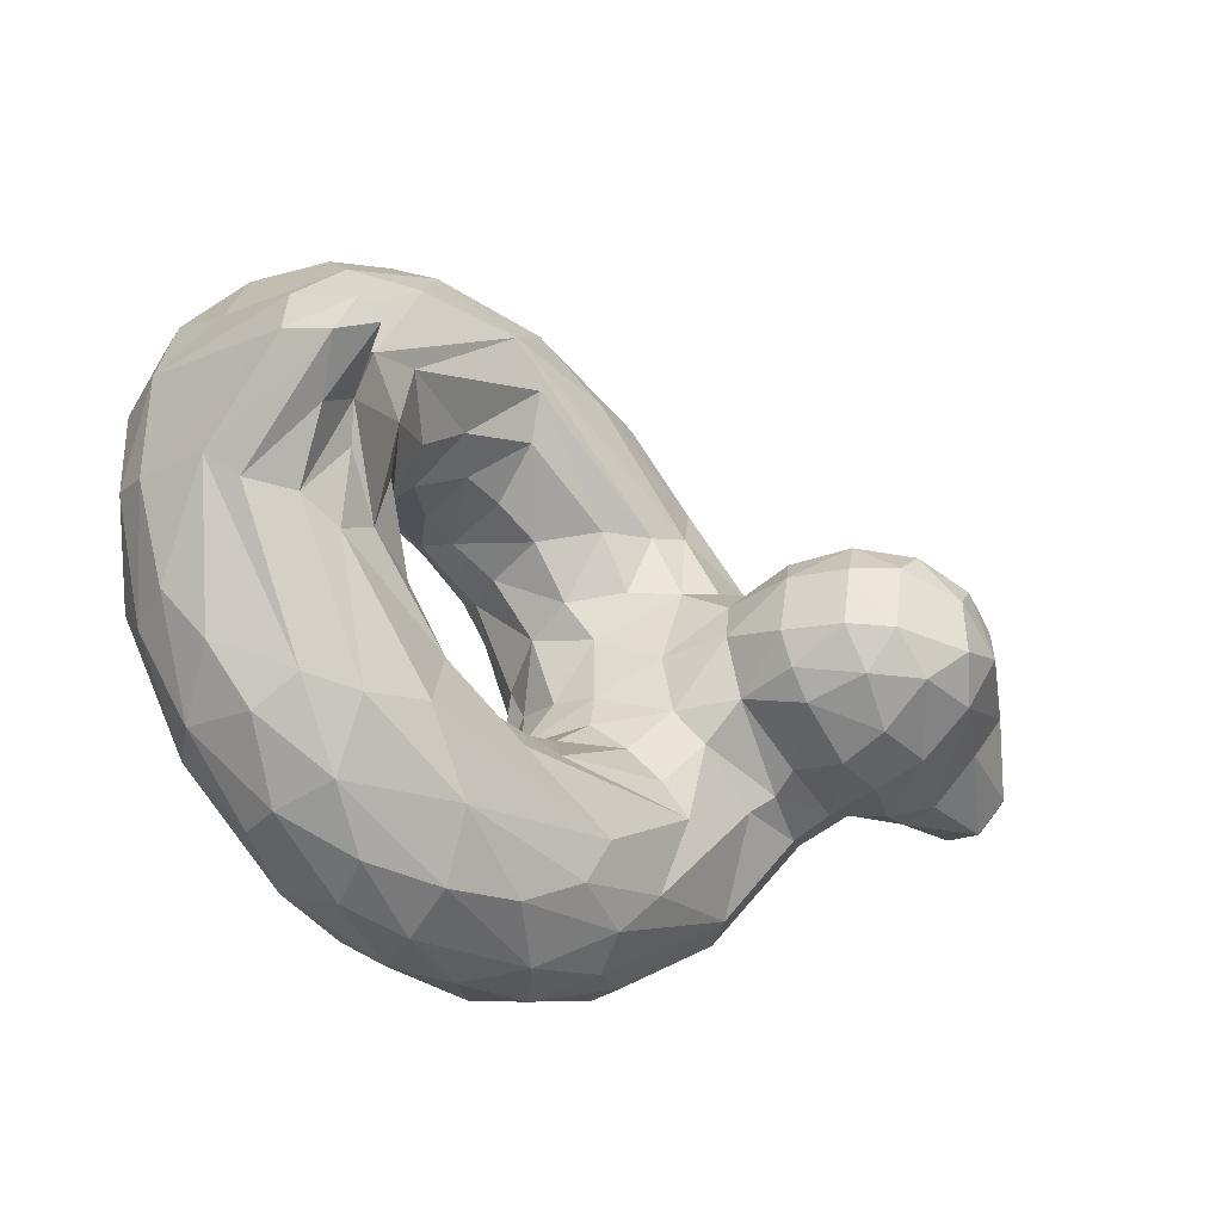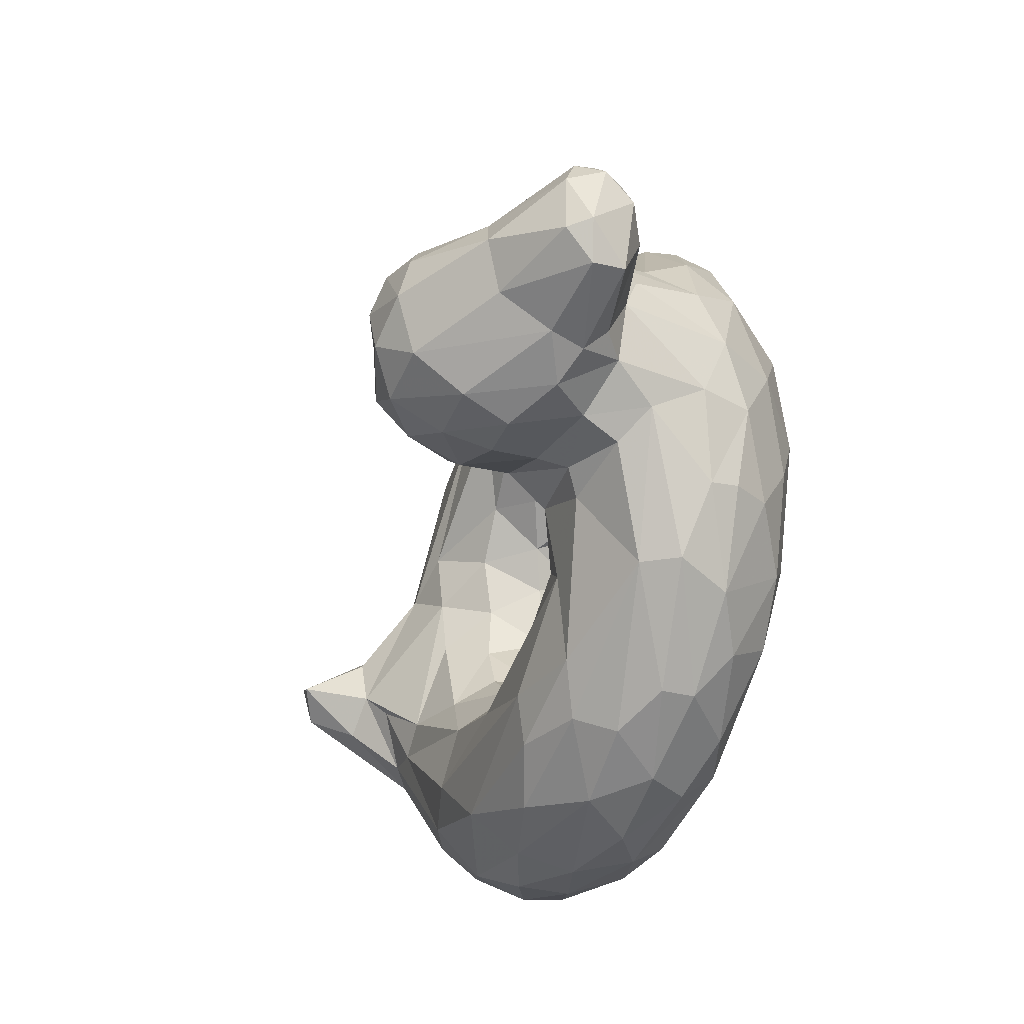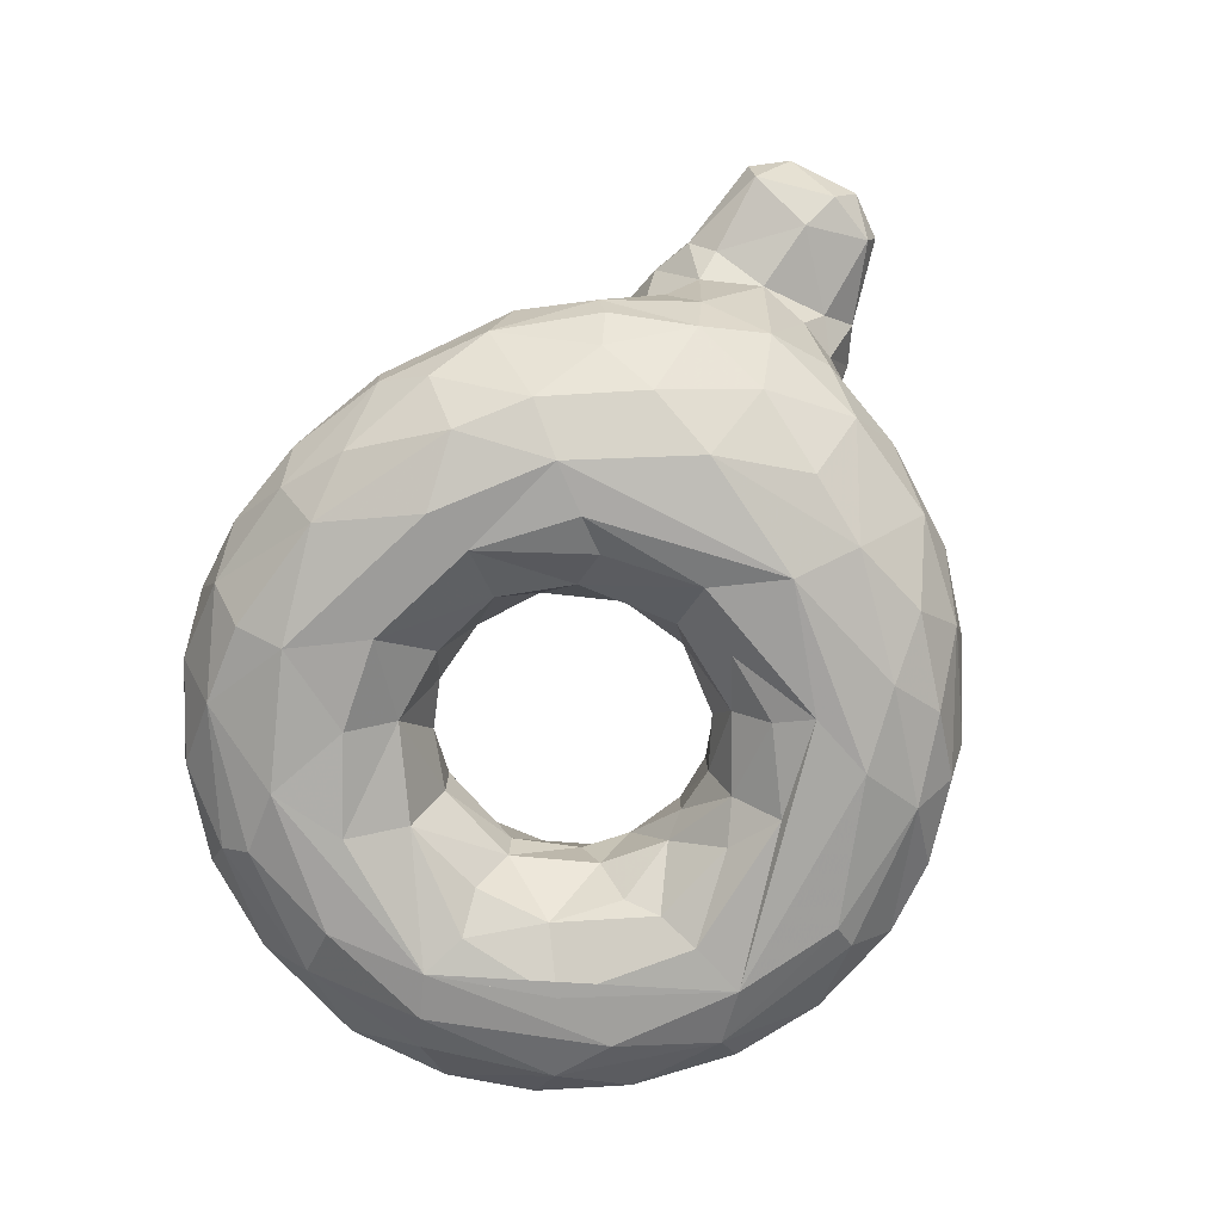
<metadata>
{"format":"obj","ext":"obj","renderer":"f3d","projection":"perspective","resolution":1024,"background":"white","views":[{"elev":-39.5,"azim":131.8,"up":"+Z"},{"elev":-40.3,"azim":-111.9,"up":"+Z"},{"elev":-74.7,"azim":-116.5,"up":"+Y"}]}
</metadata>
<code>
v -0.07399 -0.2536 -0.04997
v -0.01914 -0.2813 -0.164
v 0.08808 -0.2823 -0.2414
v 0.2024 -0.3146 -0.2612
v 0.3044 -0.2881 -0.2273
v 0.3871 -0.2363 -0.159
v 0.4388 -0.2785 -8.371e-05
v -0.0915 -0.1659 -0.06933
v -0.06705 -0.1552 -0.1524
v 0.009159 -0.1676 -0.2253
v 0.1392 -0.1511 -0.287
v 0.2642 -0.147 -0.2805
v 0.3484 -0.1542 -0.2343
v 0.4298 -0.1514 -0.1478
v 0.4677 -0.1505 -0.04266
v -0.1664 -0.03626 -0.1245
v -0.09572 -0.08901 -0.2241
v -0.1461 -0.04902 -0.2888
v 0.0954 -0.07355 -0.3521
v 0.2131 -0.04874 -0.4072
v 0.4047 -0.05434 -0.3262
v 0.4842 -0.0733 -0.1977
v -0.221 -0.0055 -0.1856
v -0.2067 -0.03716 -0.346
v 0.00514 -0.03568 -0.5019
v 0.4505 -0.03476 -0.4542
v 0.6801 -0.03059 -0.231
v 0.6105 -0.02751 -0.1837
v -0.3585 -0.01596 -0.2619
v -0.1653 -0.07195 -0.5178
v 0.03918 -0.06338 -0.5945
v 0.3339 -0.06106 -0.5871
v 0.5688 -0.07007 -0.4854
v 0.7697 -0.03659 -0.2045
v -0.5897 -0.07951 -0.1898
v -0.4078 -0.1247 -0.4316
v -0.1397 -0.1912 -0.6426
v 0.02709 -0.2001 -0.7032
v 0.1507 -0.1091 -0.6672
v 0.2862 -0.1499 -0.6903
v 0.5398 -0.1555 -0.6024
v 0.684 -0.2089 -0.5188
v 0.9047 -0.1287 -0.155
v -0.5388 -0.2857 -0.2882
v -0.4177 -0.3061 -0.4616
v -0.2486 -0.3102 -0.598
v -0.247 -0.2405 -0.6019
v -0.07028 -0.2985 -0.6856
v 0.2568 -0.2621 -0.7266
v 0.3821 -0.3046 -0.7005
v 0.5632 -0.2752 -0.6229
v 0.7771 -0.2279 -0.417
v 0.9233 -0.2663 -0.1426
v -0.4748 -0.4312 -0.1608
v -0.4947 -0.3679 -0.2731
v -0.31 -0.3715 -0.5233
v -0.1312 -0.4232 -0.6012
v -0.0143 -0.3894 -0.6728
v 0.2028 -0.3765 -0.7064
v 0.3944 -0.4421 -0.6254
v 0.5445 -0.3615 -0.6142
v 0.7024 -0.3486 -0.4933
v 0.804 -0.3766 -0.3354
v 0.9021 -0.3476 -0.112
v -0.4238 -0.4829 -0.02701
v -0.3724 -0.451 -0.3462
v -0.2608 -0.4682 -0.4489
v -0.0006845 -0.4715 -0.5973
v 0.2333 -0.4607 -0.6377
v 0.6067 -0.4784 -0.442
v 0.7811 -0.4521 -0.2479
v 0.7562 -0.496 -0.02393
v -0.2999 -0.5044 -0.2631
v -0.1151 -0.5097 -0.4245
v 0.2212 -0.5044 -0.5477
v 0.4765 -0.506 -0.4528
v 0.6667 -0.511 -0.05866
v -0.1777 -0.4798 -0.119
v -0.08619 -0.4999 -0.3297
v 0.1359 -0.4959 -0.4099
v 0.3167 -0.4945 -0.3849
v 0.4981 -0.5039 -0.3006
v 0.4423 -0.4415 -0.1971
v 0.5797 -0.491 -0.02348
v -0.08882 -0.3465 -0.02547
v -0.09452 -0.4093 -0.123
v -0.01029 -0.4236 -0.2471
v 0.1316 -0.4041 -0.2938
v 0.2742 -0.4278 -0.3014
v 0.4495 -0.3427 0.001259
v -0.2268 0.0773 -0.1195
v -0.3753 0.07644 -0.2009
v -0.6344 0.009879 -0.1367
v -0.2152 0.2069 -0.1191
v -0.4843 0.1817 -0.2366
v -0.6777 0.1039 -0.1789
v -0.3763 0.3901 -0.1486
v -0.5073 0.3891 -0.1398
v -0.684 0.2799 -0.09877
v -0.8499 0.09123 -0.1228
v -0.8558 0.1609 -0.1381
v 0.7496 0.05599 -0.04034
v 0.8221 0.06334 -0.1037
v 0.8873 0.1513 -0.04435
v 0.8181 0.1883 -0.001645
v -0.05245 -0.2942 0.1142
v -0.04373 -0.2003 0.1509
v 0.03856 -0.3149 0.2204
v 0.1364 -0.3325 0.262
v 0.2346 -0.3086 0.2553
v 0.3448 -0.2252 0.2051
v 0.4044 -0.2543 0.1302
v -0.09129 -0.1663 0.06959
v 0.05223 -0.1923 0.2395
v 0.1541 -0.1919 0.2705
v 0.3294 -0.1119 0.2818
v 0.425 -0.1214 0.1916
v 0.4602 -0.1523 0.0741
v -0.1839 -0.02361 0.1607
v -0.1327 -0.053 0.288
v -0.03457 -0.09576 0.2666
v 0.1782 -0.08589 0.3456
v 0.2046 -0.03988 0.4346
v 0.5301 -0.04061 0.2525
v 0.5425 -0.05834 0.1246
v -0.2569 0.008779 0.1895
v -0.2112 -0.03544 0.3248
v 0.03295 -0.03643 0.5155
v 0.2789 -0.03493 0.5201
v 0.645 -0.02415 0.1989
v -0.3885 -0.02785 0.2804
v -0.2531 -0.05941 0.4288
v -0.08373 -0.06345 0.5493
v 0.1857 -0.06517 0.6145
v 0.4468 -0.08521 0.5848
v 0.5139 -0.04841 0.4739
v 0.6604 -0.09978 0.4516
v 0.7398 -0.04693 0.24
v 0.7599 -0.0003851 0.1533
v -0.5898 -0.07956 0.1898
v -0.436 -0.1613 0.4363
v -0.1604 -0.1469 0.6075
v 0.04119 -0.1196 0.6622
v 0.2046 -0.1349 0.6879
v 0.3549 -0.1705 0.687
v 0.4942 -0.1663 0.6335
v 0.6443 -0.1688 0.535
v 0.8997 -0.1298 0.1663
v -0.5706 -0.2942 0.2027
v -0.4692 -0.3031 0.3958
v -0.2906 -0.2574 0.5769
v -0.1129 -0.2907 0.6699
v 0.1019 -0.2554 0.7258
v 0.3176 -0.2522 0.7172
v 0.4825 -0.2726 0.6659
v 0.6169 -0.2866 0.5857
v 0.7771 -0.2277 0.4169
v 0.8885 -0.2665 0.2402
v -0.469 -0.4363 0.1621
v -0.3908 -0.4615 0.2881
v -0.3288 -0.4263 0.4478
v -0.1777 -0.4299 0.5682
v -0.0634 -0.3788 0.6621
v 0.2549 -0.3706 0.7058
v 0.5953 -0.4042 0.553
v 0.74 -0.4052 0.4046
v 0.8472 -0.3731 0.2513
v -0.1985 -0.4887 0.4568
v -0.005665 -0.4615 0.6109
v 0.2561 -0.4922 0.5821
v 0.2836 -0.4629 0.6285
v 0.5613 -0.4683 0.5008
v 0.7629 -0.4638 0.2545
v -0.2964 -0.5095 0.201
v -0.034 -0.5081 0.4853
v 0.4425 -0.5058 0.4744
v -0.2078 -0.4885 0.07271
v -0.1104 -0.4535 0.1782
v -0.03533 -0.473 0.2968
v 0.1162 -0.4904 0.3935
v 0.2186 -0.4527 0.3381
v 0.4034 -0.5015 0.3661
v 0.3882 -0.4642 0.2867
v 0.4971 -0.4487 0.1117
v -0.1064 -0.4006 0.07114
v -0.004968 -0.4048 0.2336
v 0.1361 -0.4209 0.3065
v 0.2856 -0.3565 0.2526
v 0.4033 -0.4247 0.2199
v -0.2568 0.07532 0.1473
v -0.3754 0.07643 0.2009
v -0.614 -0.005267 0.1534
v -0.2309 0.2 0.1382
v -0.4597 0.1817 0.2376
v -0.6777 0.1039 0.1789
v -0.2705 0.3215 0.1364
v -0.5072 0.3889 0.14
v -0.6859 0.3041 0.07512
v -0.8377 0.08798 0.1265
v -0.8631 0.1969 0.1099
v 0.7719 0.06353 0.06902
v 0.8311 0.03045 0.1302
v 0.918 0.06935 0.06852
v 0.8662 0.181 0.02741
v -0.5408 0.4366 -0.03147
v -0.725 0.3199 -0.008537
v -0.2991 0.4063 0.05729
v -0.6773 0.00856 -0.02182
v -0.8839 0.08318 0.03038
v -0.9017 0.1775 -0.06729
v -0.1515 -0.04886 0.000419
v -0.1844 0.08215 -8.715e-05
v -0.1956 0.2223 0.07286
v 0.9306 0.07219 -0.02166
v 0.5423 -0.06986 3.096e-05
v -0.6309 -0.233 0.002443
v -0.5528 -0.3684 0.01776
v 0.5006 -0.4355 -0.03743
v 0.9357 -0.2553 0.07934
v 0.8944 -0.3689 0.08481
v 0.8236 -0.4579 0.00485
v 0.3924 -0.3274 -0.1586
v 0.7124 0.01627 -0.09797
v -0.5162 -0.03705 -0.2361
v -0.09965 -0.1115 -0.6071
v 0.6644 -0.1191 -0.473
v 0.8553 -0.08618 -0.1997
v -0.4546 -0.1953 -0.433
v -0.5458 -0.2235 -0.3042
v 0.4265 -0.2083 -0.6796
v 0.8441 -0.277 -0.3232
v 0.102 -0.3071 -0.724
v 0.638 -0.4335 -0.4873
v 0.6779 -0.5028 -0.2497
v -0.2306 -0.5062 -0.1803
v -0.3962 0.01662 -0.2223
v -0.5308 0.04149 -0.2053
v -0.3919 0.1795 -0.2267
v -0.2654 0.1994 -0.1685
v -0.5999 0.1257 -0.2119
v -0.5037 0.2826 -0.2091
v -0.288 0.3201 -0.1498
v -0.3855 0.2818 -0.2084
v -0.6887 0.1745 -0.1664
v 0.251 -0.1815 0.2662
v -0.1115 -0.1002 0.164
v -0.5161 -0.03701 0.2361
v -0.3911 -0.1021 0.4187
v 0.8477 -0.08059 0.2022
v -0.5468 -0.2023 0.3017
v -0.4242 -0.2444 0.4715
v -0.04956 -0.2103 0.6859
v -0.3171 -0.3367 0.5407
v 0.1049 -0.373 0.7044
v 0.4424 -0.3916 0.6488
v 0.7723 -0.3347 0.4159
v 0.6466 -0.5008 0.3146
v -0.08473 -0.5054 0.3575
v 0.6015 -0.5081 0.181
v 0.3902 -0.3331 0.1634
v -0.3963 0.01652 0.2223
v -0.5308 0.04149 0.2053
v -0.3034 0.1964 0.1921
v -0.5999 0.1257 0.2119
v -0.4012 0.3752 0.1648
v -0.5037 0.2826 0.2091
v -0.3855 0.2818 0.2084
v -0.6886 0.1745 0.1664
v -0.8437 0.1455 0.1461
v -0.6203 -0.1836 -0.1331
v -0.5918 -0.2933 -0.1284
v -0.6916 0.05666 -0.1283
v -0.1882 0.2062 -0.04823
v -0.2899 0.3928 -0.08
v -0.2279 0.3218 -0.07054
v -0.4373 0.4456 -0.07912
v -0.4183 0.4556 0.02271
v -0.8131 0.03974 -0.0002102
v -0.8679 0.219 -0.07627
v -0.9032 0.1484 0.07216
v -0.205 0.0734 0.08827
v -0.6203 -0.1836 0.1331
v -0.6535 -0.02723 0.07447
v -0.6768 0.04006 0.1122
v -0.233 0.3375 0.05351
v -0.4699 0.44 0.08599
v -0.3533 0.4102 0.114
v -0.5588 0.4201 0.05345
v -0.8779 0.2208 0.04716
f 9 2 10
f 11 10 3
f 2 3 10
f 3 4 12
f 12 4 5
f 15 14 6
f 9 16 8
f 17 16 9
f 17 9 10
f 19 17 10
f 10 11 19
f 20 12 21
f 13 22 12
f 13 14 22
f 15 22 14
f 16 17 23
f 20 24 19
f 24 20 25
f 20 26 25
f 27 26 21
f 28 21 22
f 32 31 25
f 25 26 32
f 33 32 26
f 34 33 27
f 28 223 27
f 30 36 29
f 35 224 36
f 36 30 225
f 36 225 37
f 37 225 38
f 31 32 39
f 33 226 41
f 35 228 229
f 228 45 229
f 228 36 47
f 45 228 46
f 47 46 228
f 38 48 37
f 37 48 47
f 49 38 40
f 40 230 49
f 42 41 226
f 231 43 53
f 47 48 46
f 38 232 48
f 58 232 59
f 48 232 58
f 50 61 60
f 42 62 51
f 61 51 62
f 42 52 62
f 62 52 231
f 53 64 63
f 55 66 54
f 56 67 66
f 56 57 67
f 58 68 57
f 68 59 69
f 62 233 61
f 70 60 233
f 233 62 63
f 233 71 70
f 64 71 63
f 67 73 66
f 75 74 68
f 75 60 76
f 60 70 76
f 79 235 73
f 73 74 79
f 80 79 74
f 80 74 75
f 75 76 81
f 82 81 76
f 76 77 82
f 79 86 78
f 88 87 80
f 80 89 88
f 4 88 89
f 82 89 81
f 90 83 218
f 86 2 85
f 87 2 86
f 2 87 3
f 3 87 88
f 4 3 88
f 83 222 89
f 5 89 222
f 236 91 23
f 236 23 29
f 237 92 236
f 238 239 92
f 91 92 239
f 237 240 95
f 239 243 242
f 95 241 243
f 241 98 97
f 241 240 244
f 244 98 241
f 99 244 101
f 244 96 101
f 100 101 96
f 104 43 227
f 223 102 34
f 103 34 102
f 103 105 104
f 107 114 108
f 110 109 245
f 245 116 111
f 112 117 118
f 113 246 107
f 246 120 121
f 121 107 246
f 107 121 114
f 122 114 121
f 245 122 116
f 116 122 123
f 124 116 123
f 120 123 121
f 129 127 128
f 123 120 129
f 132 128 127
f 133 134 128
f 135 129 134
f 135 136 129
f 136 138 130
f 136 137 138
f 130 138 139
f 140 141 247
f 132 131 248
f 142 248 141
f 248 142 132
f 133 132 142
f 142 143 133
f 133 143 134
f 134 144 135
f 135 144 145
f 135 137 136
f 146 147 135
f 140 250 141
f 150 250 149
f 251 250 150
f 142 141 151
f 153 252 152
f 142 252 143
f 144 143 153
f 144 154 145
f 155 156 146
f 147 146 156
f 156 157 147
f 159 160 149
f 151 253 152
f 163 152 253
f 152 163 254
f 154 153 164
f 256 157 156
f 158 157 256
f 166 167 256
f 162 168 169
f 169 254 163
f 169 171 164
f 255 164 171
f 171 172 255
f 165 172 166
f 175 168 174
f 175 169 168
f 169 175 170
f 172 171 170
f 176 257 172
f 258 174 177
f 179 258 178
f 258 175 174
f 175 258 176
f 258 180 176
f 259 182 183
f 176 259 77
f 185 186 178
f 187 186 109
f 180 187 181
f 183 188 189
f 189 184 183
f 186 185 106
f 109 110 187
f 188 260 189
f 112 260 111
f 184 189 260
f 90 112 7
f 261 126 190
f 262 261 191
f 190 263 191
f 262 194 264
f 263 196 267
f 196 287 265
f 266 265 197
f 263 267 194
f 194 267 266
f 268 266 197
f 266 268 264
f 198 200 268
f 269 268 200
f 268 269 195
f 199 195 269
f 249 148 203
f 204 249 203
f 130 139 201
f 202 204 105
f 16 211 8
f 211 16 212
f 215 28 22
f 208 270 216
f 229 270 35
f 270 229 271
f 44 271 229
f 271 216 270
f 214 53 43
f 44 55 271
f 55 54 271
f 271 54 217
f 54 65 217
f 71 221 72
f 86 85 185
f 23 91 16
f 270 208 93
f 272 93 208
f 94 273 91
f 212 91 273
f 239 94 91
f 242 275 94
f 97 274 242
f 276 97 98
f 205 276 98
f 205 98 206
f 99 206 98
f 278 272 208
f 206 99 279
f 101 279 99
f 289 206 279
f 101 100 210
f 210 209 280
f 102 223 28
f 104 105 204
f 1 113 106
f 15 7 118
f 8 211 113
f 119 113 211
f 211 212 281
f 130 102 125
f 283 216 282
f 149 282 216
f 282 149 250
f 250 140 282
f 158 219 148
f 217 149 216
f 64 219 220
f 65 159 217
f 65 160 159
f 173 221 220
f 174 65 73
f 257 77 72
f 235 177 174
f 106 85 1
f 126 281 190
f 192 284 283
f 192 195 284
f 212 213 281
f 281 193 190
f 213 196 193
f 277 287 207
f 286 197 265
f 286 205 288
f 288 206 198
f 288 198 197
f 288 197 286
f 199 280 209
f 269 200 280
f 289 280 200
f 280 289 210
f 130 201 102
f 203 214 204
f 1 2 8
f 9 8 2
f 11 3 12
f 5 13 12
f 6 13 5
f 13 6 14
f 6 7 15
f 19 18 17
f 19 11 12
f 12 20 19
f 22 21 12
f 215 22 15
f 17 18 23
f 24 23 18
f 19 24 18
f 20 21 26
f 21 28 27
f 24 29 23
f 30 29 24
f 25 30 24
f 31 30 25
f 26 27 33
f 27 223 34
f 29 224 236
f 224 29 36
f 30 31 225
f 39 225 31
f 225 39 38
f 39 32 40
f 41 32 33
f 40 32 41
f 33 34 226
f 227 226 34
f 226 227 43
f 36 228 35
f 37 47 36
f 40 38 39
f 49 232 38
f 50 49 230
f 41 230 40
f 51 230 41
f 51 50 230
f 51 41 42
f 52 42 226
f 226 43 52
f 43 231 52
f 44 229 45
f 55 44 45
f 66 45 56
f 55 45 66
f 45 46 56
f 57 56 46
f 46 48 58
f 46 58 57
f 49 59 232
f 59 49 50
f 50 60 59
f 51 61 50
f 231 63 62
f 63 231 53
f 65 54 66
f 68 67 57
f 59 68 58
f 60 69 59
f 61 233 60
f 63 71 233
f 65 66 73
f 74 73 67
f 67 68 74
f 69 75 68
f 60 75 69
f 234 76 70
f 71 234 70
f 234 71 72
f 77 76 234
f 79 78 235
f 81 80 75
f 77 83 82
f 86 79 87
f 80 87 79
f 81 89 80
f 82 83 89
f 84 83 77
f 83 84 218
f 1 85 2
f 5 4 89
f 222 6 5
f 83 90 222
f 222 90 7
f 6 222 7
f 92 91 236
f 224 35 237
f 93 237 35
f 236 224 237
f 95 238 237
f 92 237 238
f 237 93 240
f 96 240 93
f 243 239 238
f 94 239 242
f 243 238 95
f 97 243 241
f 97 242 243
f 240 241 95
f 96 244 240
f 98 244 99
f 103 227 34
f 227 103 104
f 107 106 113
f 109 108 114
f 114 115 109
f 115 245 109
f 245 111 110
f 116 117 111
f 117 112 111
f 118 7 112
f 114 122 115
f 122 245 115
f 117 116 124
f 125 117 124
f 215 118 125
f 117 125 118
f 127 120 119
f 246 119 120
f 122 121 123
f 127 129 120
f 124 123 129
f 124 129 130
f 124 130 125
f 127 119 126
f 126 131 127
f 127 131 132
f 128 132 133
f 134 129 128
f 130 129 136
f 131 261 247
f 248 247 141
f 247 248 131
f 144 134 143
f 145 146 135
f 137 135 147
f 249 138 137
f 137 148 249
f 249 139 138
f 141 250 251
f 251 151 141
f 142 151 152
f 152 252 142
f 143 252 153
f 154 144 153
f 154 155 145
f 146 145 155
f 157 137 147
f 137 157 148
f 148 157 158
f 150 149 160
f 251 150 253
f 160 161 150
f 253 150 161
f 151 251 253
f 253 162 163
f 254 153 152
f 254 164 153
f 154 164 155
f 255 155 164
f 156 255 165
f 156 155 255
f 165 256 156
f 256 165 166
f 158 256 167
f 160 168 161
f 162 253 161
f 161 168 162
f 169 163 162
f 171 169 170
f 164 254 169
f 165 255 172
f 172 173 166
f 167 166 173
f 65 174 160
f 160 174 168
f 176 170 175
f 170 176 172
f 172 257 173
f 77 257 176
f 257 72 173
f 177 178 258
f 180 258 179
f 180 181 182
f 182 176 180
f 259 176 182
f 184 259 183
f 185 178 177
f 179 178 186
f 187 179 186
f 179 187 180
f 187 188 181
f 183 182 181
f 181 188 183
f 106 108 186
f 106 107 108
f 109 186 108
f 188 187 110
f 188 110 111
f 260 188 111
f 184 260 90
f 260 112 90
f 191 261 190
f 126 261 131
f 261 262 247
f 247 262 140
f 192 140 262
f 263 190 193
f 194 191 263
f 191 194 262
f 262 264 192
f 195 192 264
f 193 196 263
f 265 267 196
f 265 266 267
f 264 194 266
f 197 198 268
f 195 264 268
f 249 204 202
f 249 202 139
f 202 201 139
f 201 202 105
f 219 53 214
f 217 216 271
f 219 64 53
f 221 64 220
f 71 64 221
f 234 72 77
f 78 177 235
f 78 86 177
f 185 177 86
f 184 218 84
f 91 212 16
f 35 270 93
f 272 96 93
f 273 275 213
f 273 94 275
f 275 242 274
f 207 285 274
f 275 274 285
f 277 207 276
f 274 276 207
f 276 274 97
f 276 205 277
f 96 272 100
f 272 278 100
f 209 100 278
f 289 279 210
f 209 210 100
f 279 101 210
f 43 104 214
f 103 102 105
f 113 1 8
f 113 119 246
f 15 118 215
f 281 119 211
f 28 125 102
f 125 28 215
f 208 216 283
f 203 148 219
f 214 203 219
f 149 217 159
f 219 158 220
f 167 220 158
f 220 167 173
f 173 72 221
f 73 235 174
f 259 184 84
f 259 84 77
f 218 184 90
f 85 106 185
f 281 126 119
f 140 192 282
f 283 282 192
f 283 284 208
f 213 212 273
f 193 281 213
f 275 285 213
f 196 285 207
f 196 213 285
f 205 286 277
f 287 277 286
f 286 265 287
f 196 207 287
f 205 206 288
f 195 199 284
f 199 209 278
f 284 199 278
f 208 284 278
f 206 289 198
f 198 289 200
f 280 199 269
f 104 204 214
f 201 105 102

</code>
